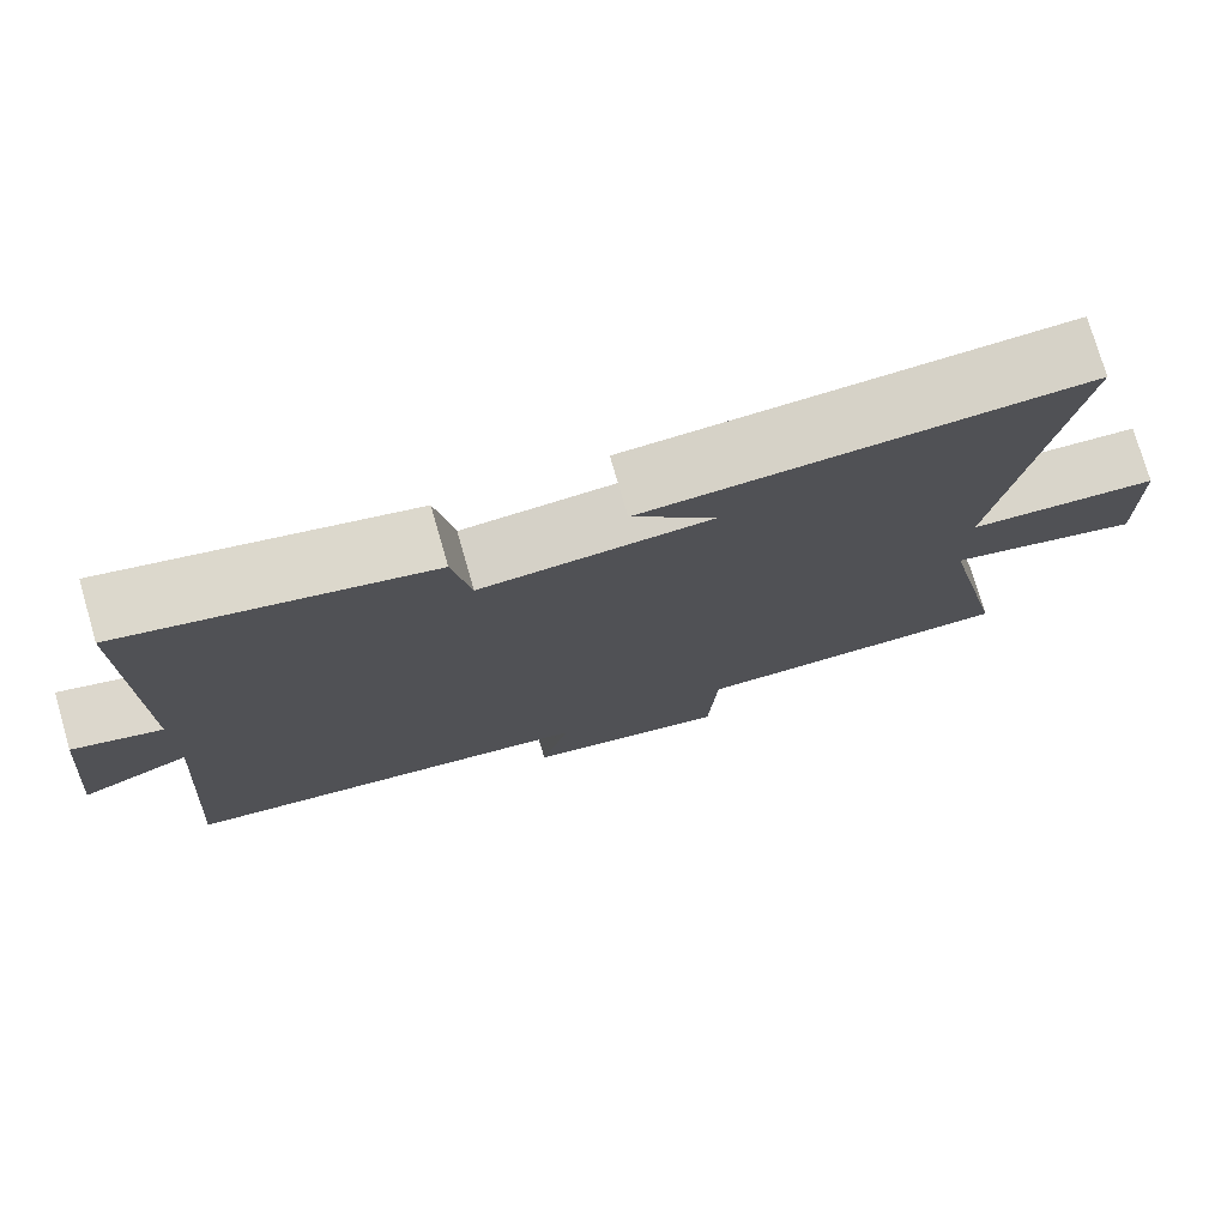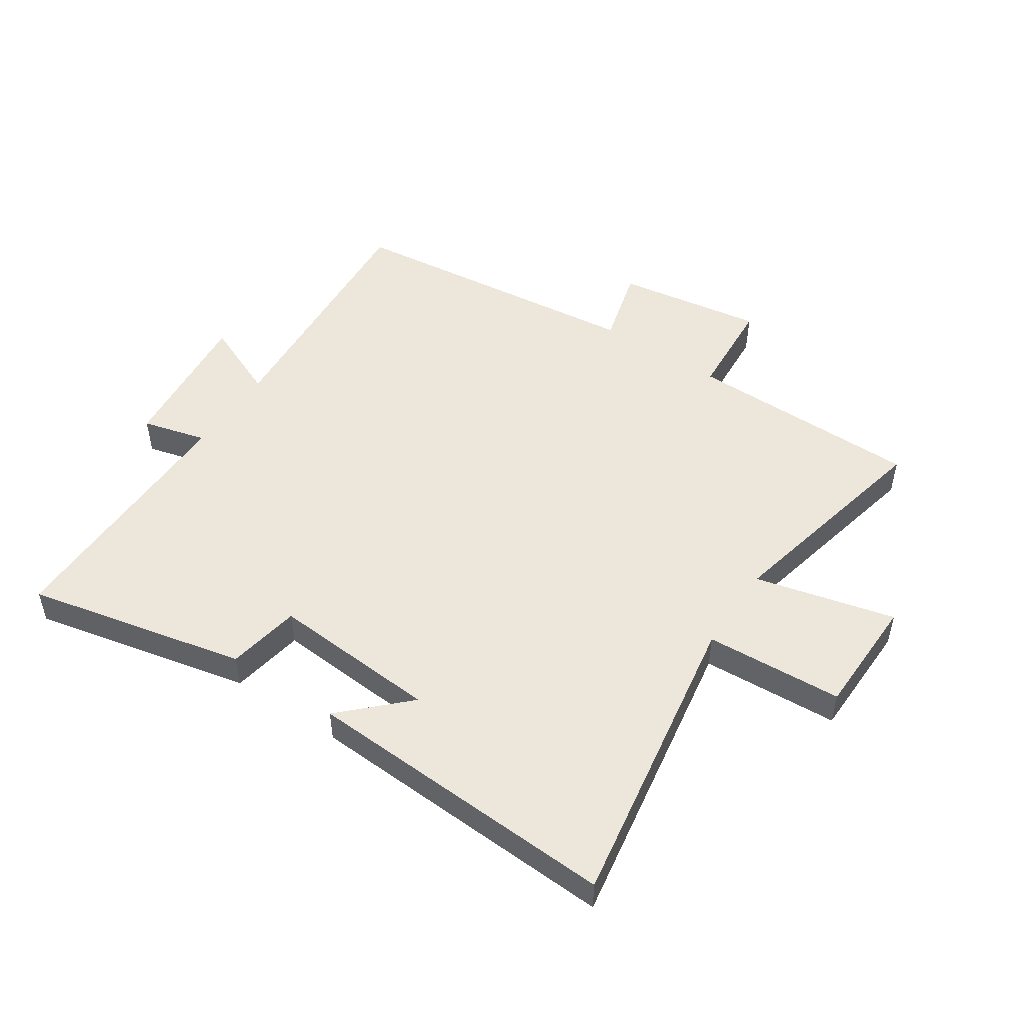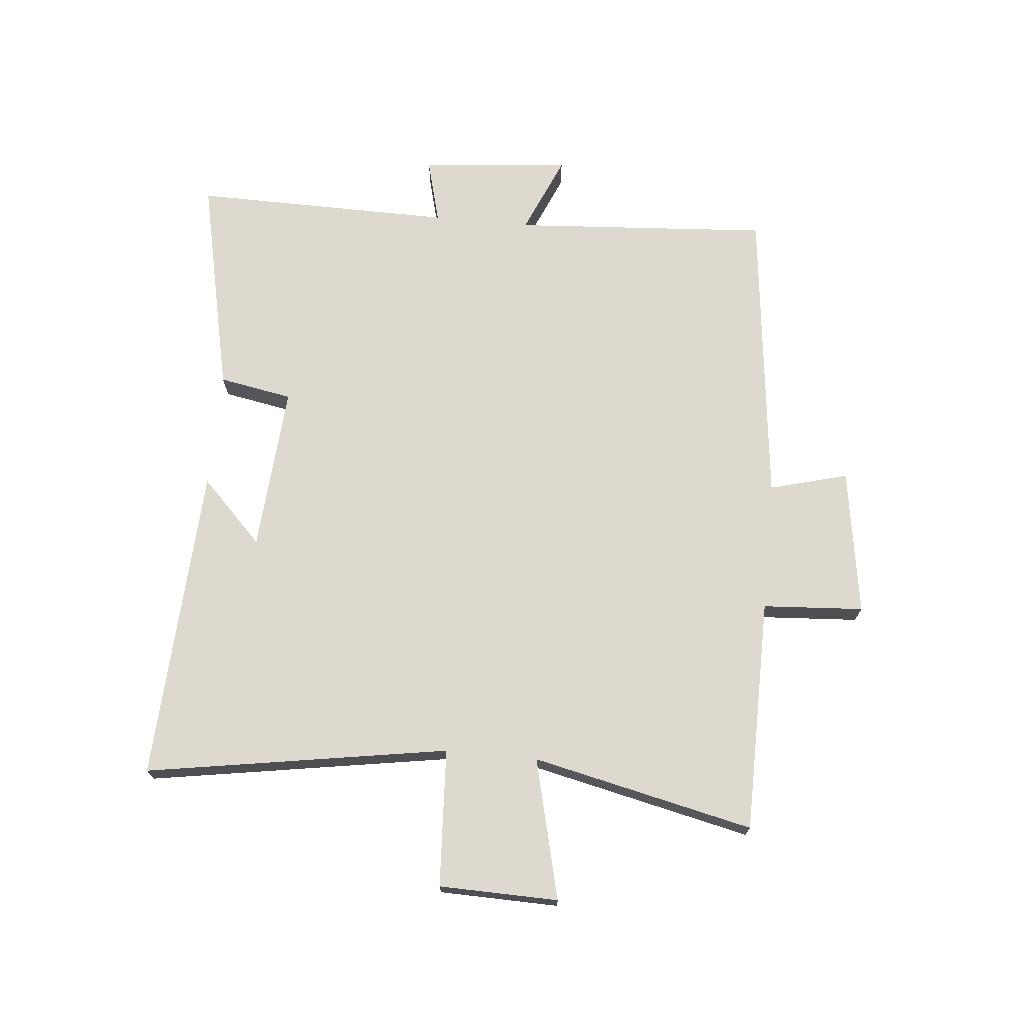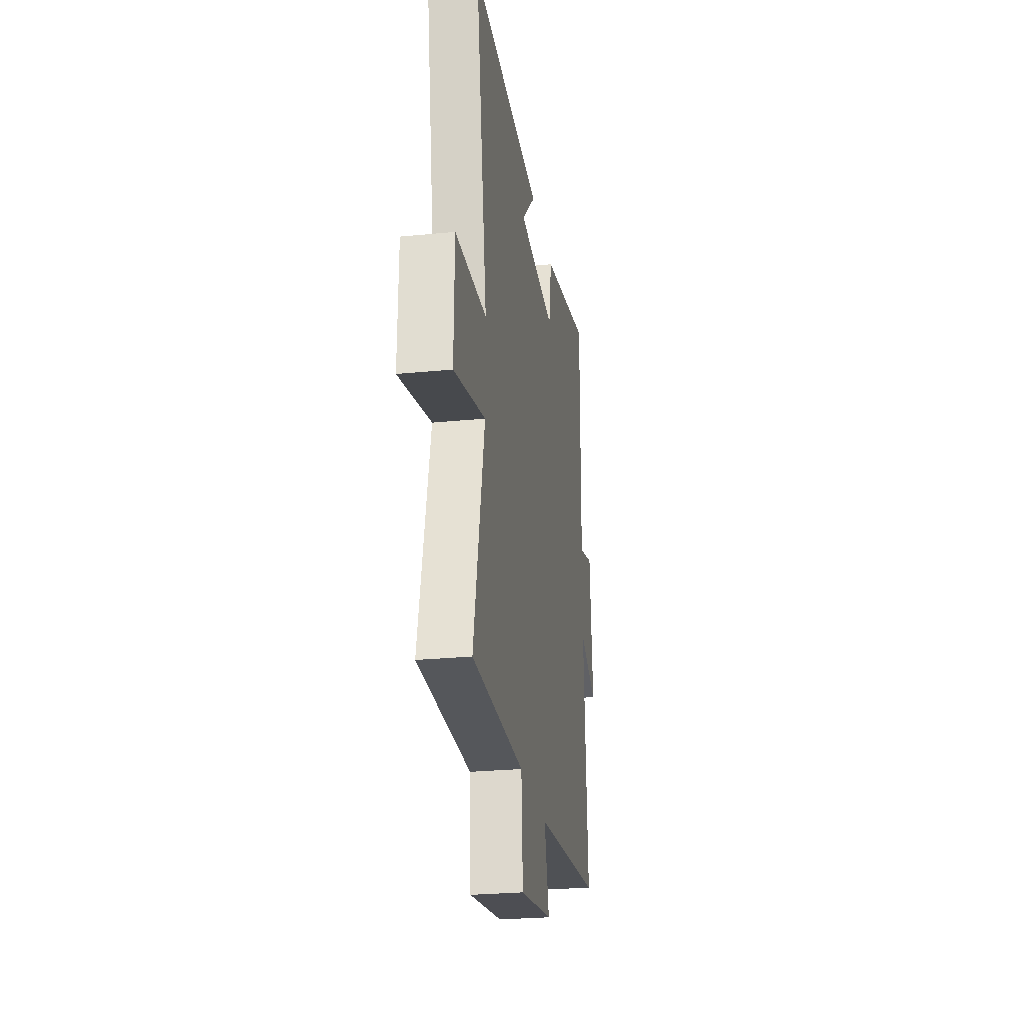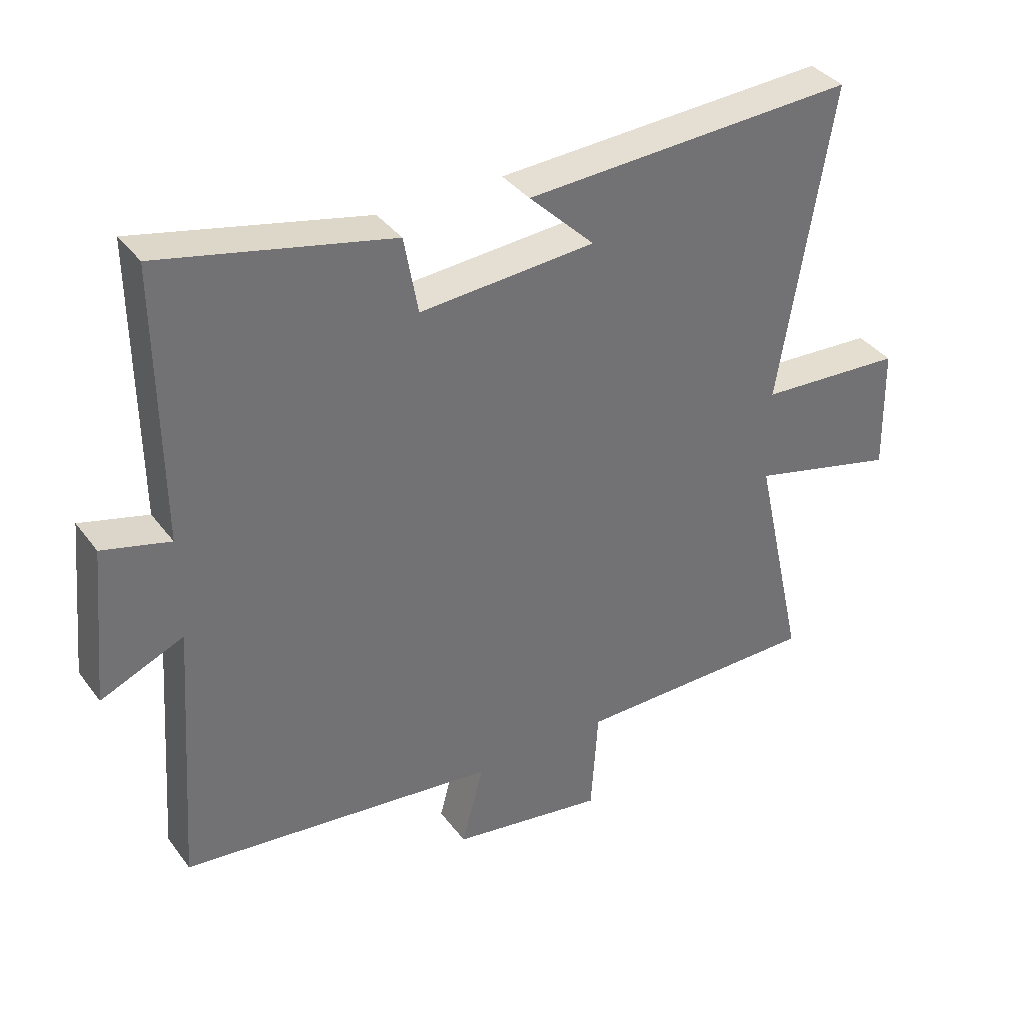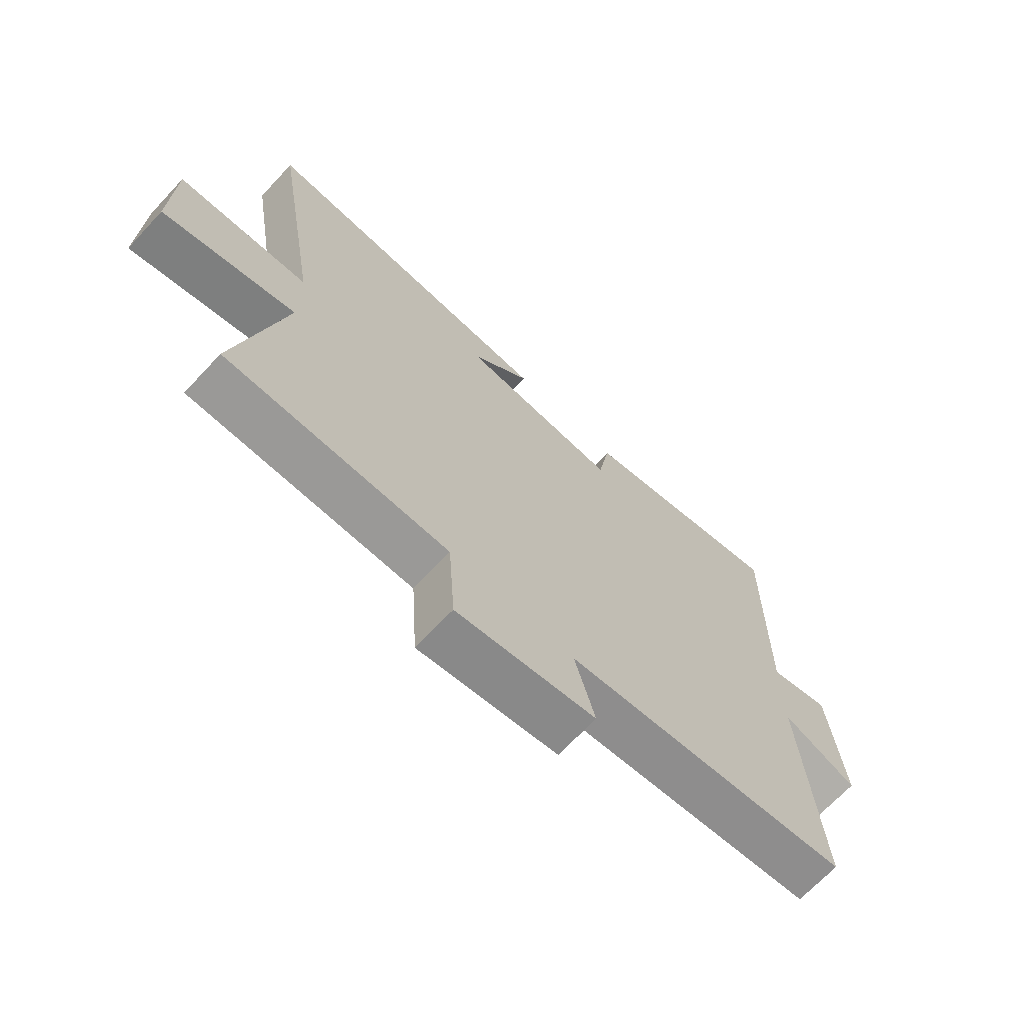
<metadata>
{"format":"obj","ext":"obj","renderer":"f3d","projection":"perspective","resolution":1024,"background":"white","views":[{"elev":75.9,"azim":-16.1,"up":"+Z"},{"elev":50.3,"azim":33.7,"up":"+Y"},{"elev":71.4,"azim":95.5,"up":"+Y"},{"elev":-26.1,"azim":98.9,"up":"+Z"},{"elev":36.8,"azim":-32.0,"up":"+Z"},{"elev":-68.7,"azim":136.9,"up":"+Z"}]}
</metadata>
<code>
v -0.53 0.07 -0.443
v -0.5 0.07 -0.016
v -0.631 0.07 -0.072
v -0.607 0.07 0.176
v -0.5 0.07 0.148
v -0.504 0.07 0.58
v -0.139 0.07 0.5
v -0.117 0.07 0.378
v 0.161 0.07 0.398
v 0.057 0.07 0.5
v 0.583 0.07 0.527
v 0.5 0.07 0.025
v 0.729 0.07 0.012
v 0.733 0.07 -0.186
v 0.5 0.07 -0.129
v 0.582 0.07 -0.497
v 0.193 0.07 -0.5
v 0.182 0.07 -0.668
v -0.062 0.07 -0.63
v -0.027 0.07 -0.5
v -0.53 0 -0.443
v -0.5 0 -0.016
v -0.631 0 -0.072
v -0.607 0 0.176
v -0.5 0 0.148
v -0.504 0 0.58
v -0.139 0 0.5
v -0.117 0 0.378
v 0.161 0 0.398
v 0.057 0 0.5
v 0.583 0 0.527
v 0.5 0 0.025
v 0.729 0 0.012
v 0.733 0 -0.186
v 0.5 0 -0.129
v 0.582 0 -0.497
v 0.193 0 -0.5
v 0.182 0 -0.668
v -0.062 0 -0.63
v -0.027 0 -0.5
f 17 18 19 20
f 20 1 2
f 17 20 2
f 16 17 2
f 15 16 2
f 12 13 14 15
f 12 15 2
f 11 12 2
f 9 10 11
f 9 11 2 3
f 8 9 3
f 5 6 7 8
f 5 8 3
f 3 4 5
f 40 39 38 37
f 22 21 40
f 22 40 37
f 22 37 36
f 22 36 35
f 35 34 33 32
f 22 35 32
f 22 32 31
f 31 30 29
f 23 22 31 29
f 23 29 28
f 28 27 26 25
f 23 28 25
f 25 24 23
f 1 21 22 2
f 2 22 23 3
f 3 23 24 4
f 4 24 25 5
f 5 25 26 6
f 6 26 27 7
f 7 27 28 8
f 8 28 29 9
f 9 29 30 10
f 10 30 31 11
f 11 31 32 12
f 12 32 33 13
f 13 33 34 14
f 14 34 35 15
f 15 35 36 16
f 16 36 37 17
f 17 37 38 18
f 18 38 39 19
f 19 39 40 20
f 20 40 21 1

</code>
